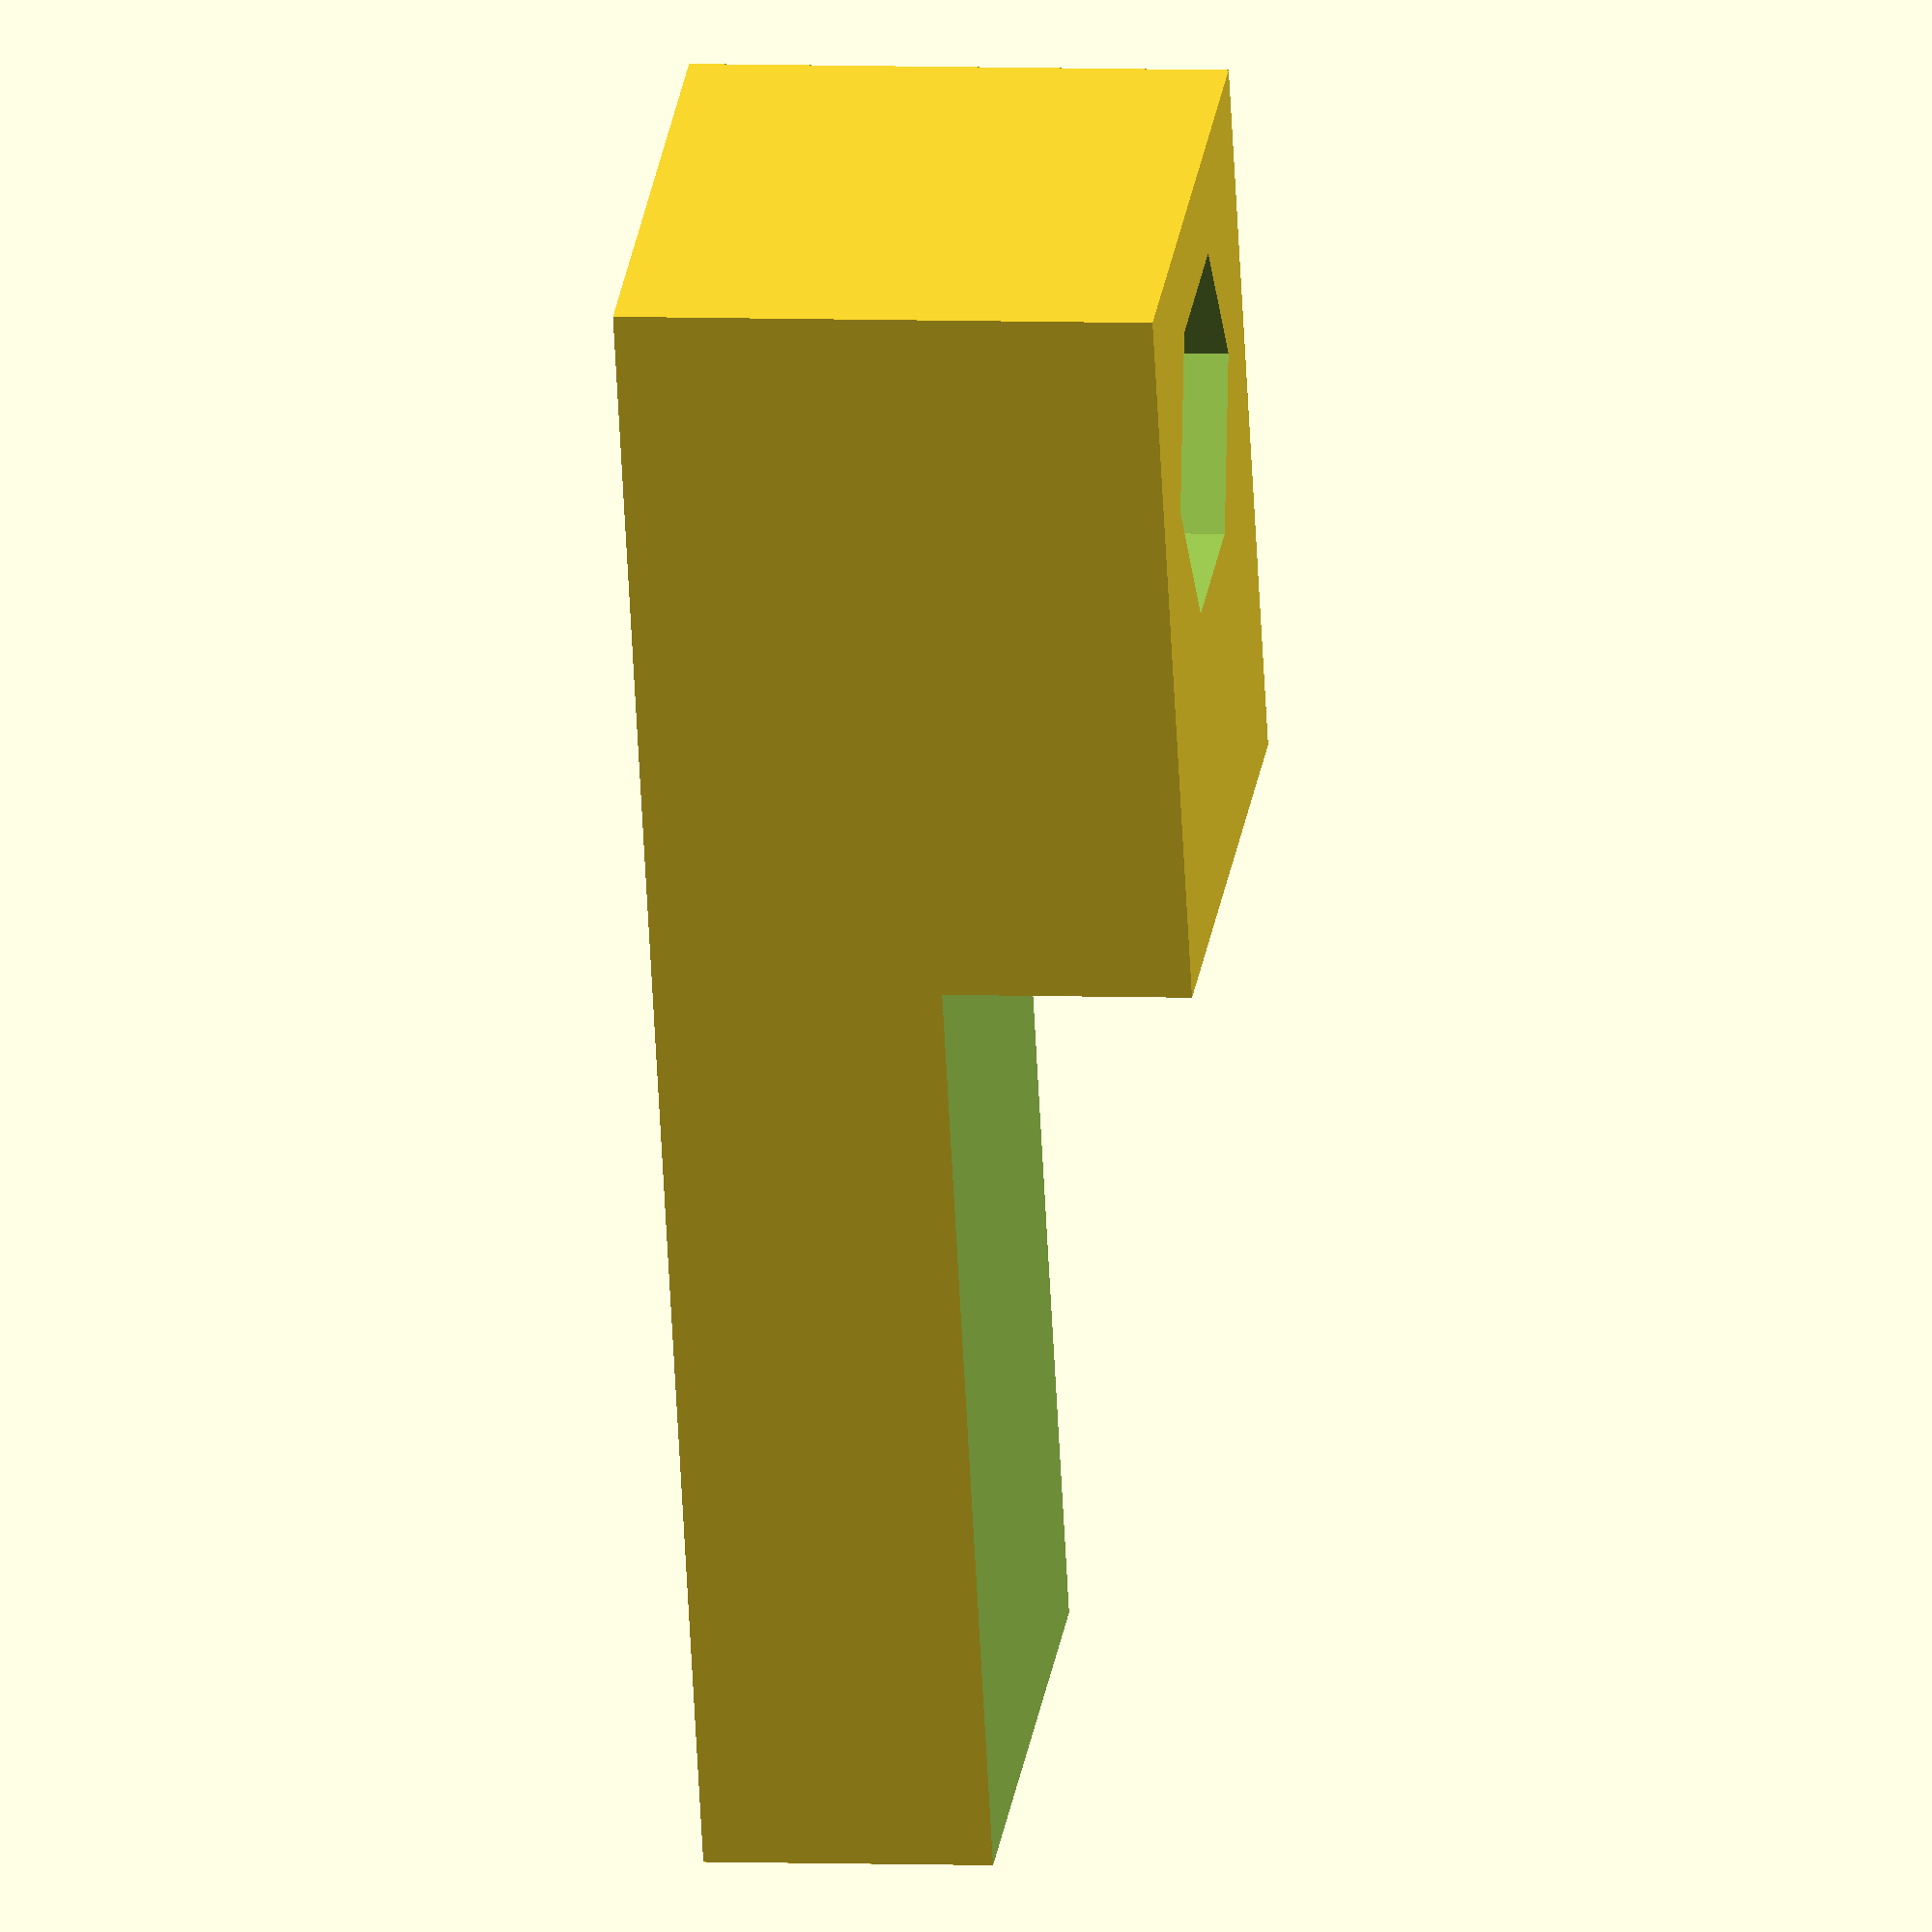
<openscad>
//------------------------------------------------------------------------
//-- Prusa i3 height regulator
//-  by Obijuan (Juan Gonzalez-Gomez). April - 2013
//-------------------------------------------------------------------------
//-- Released under the GPL license
//------------------------------------------------------------------------

//-- Part parameters

//-- Main body
arm_lx = 10;
arm_ly = 30;
arm_lz = 9.5;

//-- Rear part
cutout_ly = 17;
cutout_lz = 4.5;

//-- Nut and drill parameters
nut_box_side = 10;
nut_box_hi = 5;
nut_dia = 6.3;
nut_hi = 2.5;
M3_drill=3.2;

drill_distance = 3;

extra = 10;

//-- The part is very simple: just a main body with a shorter rear part 
difference() {

  //-- Main body
  cube([ arm_lx, arm_ly, arm_lz], center = true);

  //-- Remove from the rear part
  translate([0,
           -cutout_ly/2 + arm_ly/2 + 0.1, 
           -cutout_lz/2 + arm_lz/2 + 0.1])
    cube([arm_lx + extra, cutout_ly, cutout_lz], center=true);


  //-- M3 Drill
  translate([0, -arm_ly/2 + M3_drill/2 + drill_distance, 0])
    cylinder(r=M3_drill/2, h=nut_box_hi+extra, center=true, $fn=10);
  
  //-- M3 nut space
  translate([0,
             -arm_ly/2 + M3_drill/2 + drill_distance,
             -nut_hi/2 + arm_lz/2 + 0.1])   
  cylinder(r=nut_dia/2, h=nut_hi, center=true, $fn=6);
}



</openscad>
<views>
elev=175.4 azim=338.4 roll=261.8 proj=o view=solid
</views>
